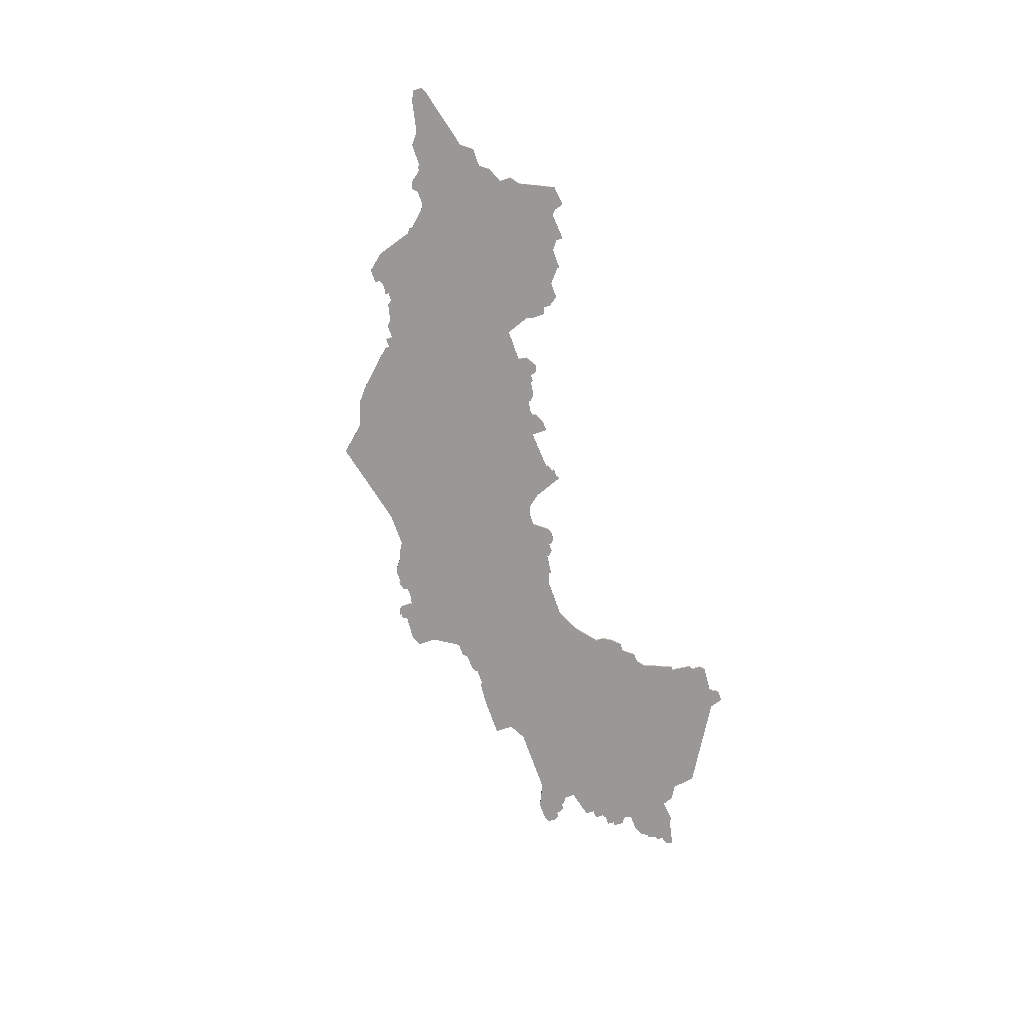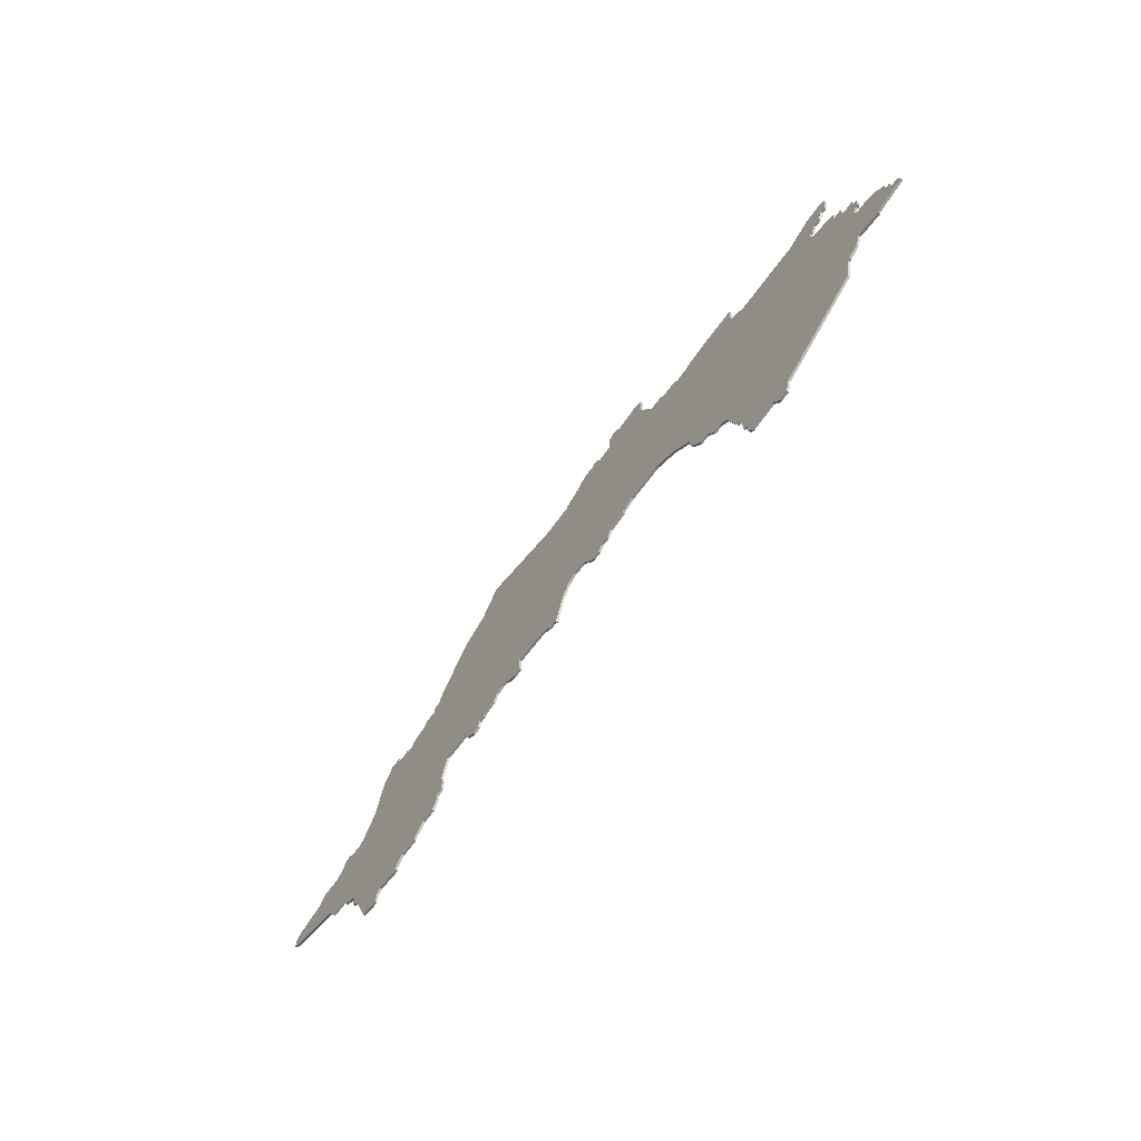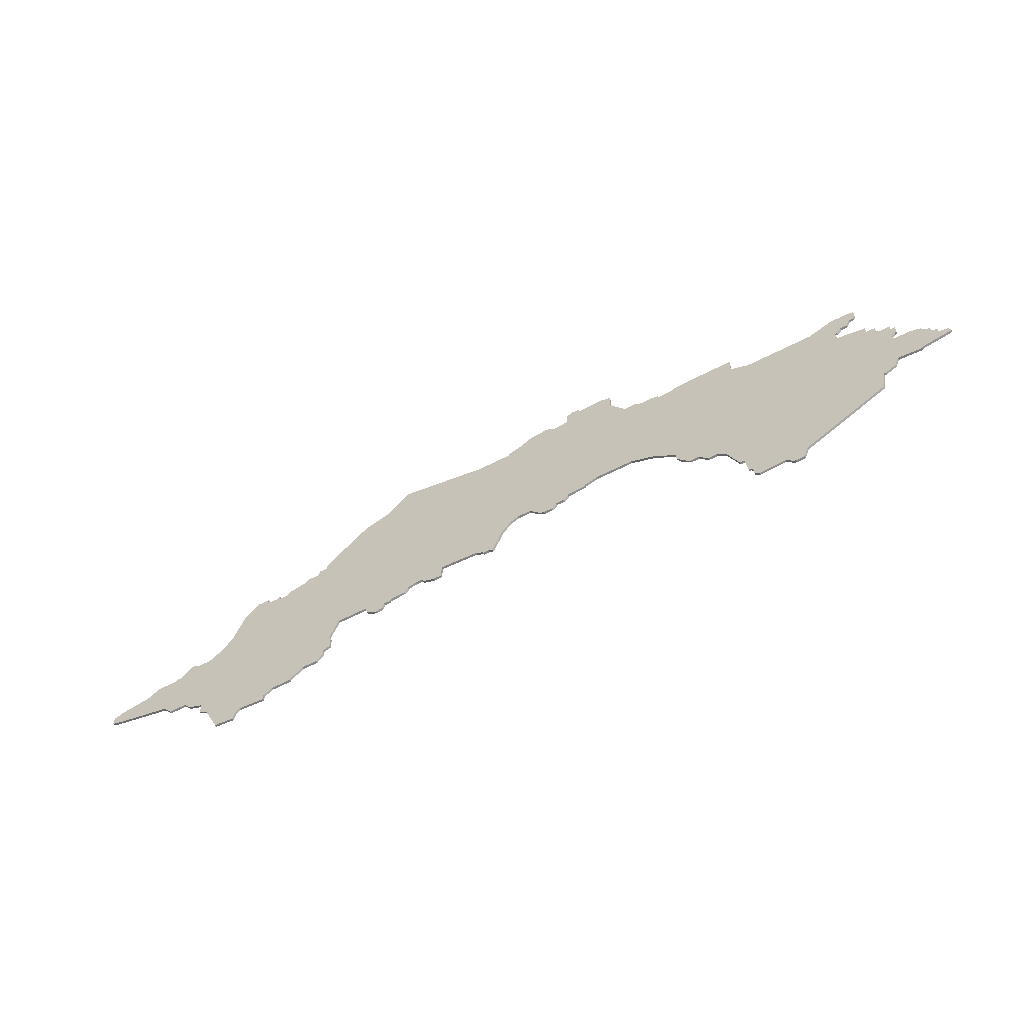
<metadata>
{"format":"obj","ext":"obj","renderer":"f3d","projection":"perspective","resolution":1024,"background":"white","views":[{"elev":-68.7,"azim":-70.9,"up":"+Z"},{"elev":-60.9,"azim":55.2,"up":"+Y"},{"elev":-61.6,"azim":27.6,"up":"+Y"}]}
</metadata>
<code>
v 3138 -1279 0
v 3138 -1279 1
v 3171 -1199 0
v 3171 -1199 1
v 3270 -1340 0
v 3270 -1340 1
v 3014 -1250 0
v 3014 -1250 1
v 3336 -1279 0
v 3336 -1279 1
v 3080 -1301 0
v 3080 -1301 1
v 3212 -1224 0
v 3212 -1224 1
v 3212 -1225 0
v 3212 -1225 1
v 3245 -1321 0
v 3245 -1321 1
v 3022 -1248 0
v 3022 -1248 1
v 3055 -1220 0
v 3055 -1220 1
v 3344 -1287 0
v 3344 -1287 1
v 3220 -1224 0
v 3220 -1224 1
v 3220 -1225 0
v 3220 -1225 1
v 2997 -1340 0
v 2997 -1340 1
v 3030 -1243 0
v 3030 -1243 1
v 3030 -1327 0
v 3030 -1327 1
v 3030 -1246 0
v 3030 -1246 1
v 3162 -1207 0
v 3162 -1207 1
v 3195 -1276 0
v 3195 -1276 1
v 3195 -1221 0
v 3195 -1221 1
v 3203 -1223 0
v 3203 -1223 1
v 2947 -1287 0
v 2947 -1287 1
v 2980 -1328 0
v 2980 -1328 1
v 3013 -1252 0
v 3013 -1252 1
v 3302 -1241 0
v 3302 -1241 1
v 3302 -1242 0
v 3302 -1242 1
v 3046 -1300 0
v 3046 -1300 1
v 3178 -1276 0
v 3178 -1276 1
v 3310 -1231 0
v 3310 -1231 1
v 3310 -1235 0
v 3310 -1235 1
v 3310 -1312 0
v 3310 -1312 1
v 3120 -1297 0
v 3120 -1297 1
v 3120 -1298 0
v 3120 -1298 1
v 2963 -1281 0
v 2963 -1281 1
v 2996 -1248 0
v 2996 -1248 1
v 2996 -1344 0
v 2996 -1344 1
v 3318 -1298 0
v 3318 -1298 1
v 3318 -1261 0
v 3318 -1261 1
v 3095 -1301 0
v 3095 -1301 1
v 3161 -1283 0
v 3161 -1283 1
v 3004 -1251 0
v 3004 -1251 1
v 3037 -1327 0
v 3037 -1327 1
v 3070 -1303 0
v 3070 -1303 1
v 3169 -1198 0
v 3169 -1198 1
v 3169 -1199 0
v 3169 -1199 1
v 3334 -1276 0
v 3334 -1276 1
v 3334 -1277 0
v 3334 -1277 1
v 3144 -1206 0
v 3144 -1206 1
v 3144 -1279 0
v 3144 -1279 1
v 2954 -1308 0
v 2954 -1308 1
v 3243 -1321 0
v 3243 -1321 1
v 2987 -1343 0
v 2987 -1343 1
v 3309 -1237 0
v 3309 -1237 1
v 3086 -1297 0
v 3086 -1297 1
v 3152 -1204 0
v 3152 -1204 1
v 3152 -1205 0
v 3152 -1205 1
v 3218 -1296 0
v 3218 -1296 1
v 3061 -1304 0
v 3061 -1304 1
v 3226 -1300 0
v 3226 -1300 1
v 3069 -1306 0
v 3069 -1306 1
v 3201 -1221 0
v 3201 -1221 1
v 3234 -1305 0
v 3234 -1305 1
v 3011 -1339 0
v 3011 -1339 1
v 3011 -1336 0
v 3011 -1336 1
v 3300 -1244 0
v 3300 -1244 1
v 3077 -1204 0
v 3077 -1204 1
v 3209 -1223 0
v 3209 -1223 1
v 3151 -1286 0
v 3151 -1286 1
v 2928 -1294 0
v 2928 -1294 1
v 3250 -1337 0
v 3250 -1337 1
v 3060 -1300 0
v 3060 -1300 1
v 3316 -1256 0
v 3316 -1256 1
v 3316 -1260 0
v 3316 -1260 1
v 2969 -1317 0
v 2969 -1317 1
v 3002 -1248 0
v 3002 -1248 1
v 3002 -1250 0
v 3002 -1250 1
v 3324 -1264 0
v 3324 -1264 1
v 3324 -1269 0
v 3324 -1269 1
v 3134 -1281 0
v 3134 -1281 1
v 3266 -1340 0
v 3266 -1340 1
v 3299 -1249 0
v 3299 -1249 1
v 3299 -1244 0
v 3299 -1244 1
v 3299 -1230 0
v 3299 -1230 1
v 3043 -1319 0
v 3043 -1319 1
v 3043 -1313 0
v 3043 -1313 1
v 2985 -1271 0
v 2985 -1271 1
v 3307 -1237 0
v 3307 -1237 1
v 3307 -1230 0
v 3307 -1230 1
v 3340 -1283 0
v 3340 -1283 1
v 3340 -1286 0
v 3340 -1286 1
v 3117 -1295 0
v 3117 -1295 1
v 3117 -1213 0
v 3117 -1213 1
v 3117 -1296 0
v 3117 -1296 1
v 3183 -1200 0
v 3183 -1200 1
v 3216 -1289 0
v 3216 -1289 1
v 3216 -1292 0
v 3216 -1292 1
v 3249 -1231 0
v 3249 -1231 1
v 3249 -1223 0
v 3249 -1223 1
v 3125 -1299 0
v 3125 -1299 1
v 2968 -1282 0
v 2968 -1282 1
v 3257 -1235 0
v 3257 -1235 1
v 3034 -1241 0
v 3034 -1241 1
v 3034 -1243 0
v 3034 -1243 1
v 3323 -1269 0
v 3323 -1269 1
v 3067 -1215 0
v 3067 -1215 1
v 3133 -1212 0
v 3133 -1212 1
v 3133 -1213 0
v 3133 -1213 1
v 3232 -1223 0
v 3232 -1223 1
v 2976 -1281 0
v 2976 -1281 1
v 2976 -1325 0
v 2976 -1325 1
v 2976 -1320 0
v 2976 -1320 1
v 3009 -1250 0
v 3009 -1250 1
v 3009 -1252 0
v 3009 -1252 1
v 3042 -1311 0
v 3042 -1311 1
v 3331 -1293 0
v 3331 -1293 1
v 3331 -1294 0
v 3331 -1294 1
v 3149 -1285 0
v 3149 -1285 1
v 2926 -1301 0
v 2926 -1301 1
v 2959 -1286 0
v 2959 -1286 1
v 3248 -1332 0
v 3248 -1332 1
v 3248 -1335 0
v 3248 -1335 1
v 3157 -1207 0
v 3157 -1207 1
v 3157 -1283 0
v 3157 -1283 1
v 3157 -1284 0
v 3157 -1284 1
v 3322 -1264 0
v 3322 -1264 1
v 3322 -1274 0
v 3322 -1274 1
v 3322 -1261 0
v 3322 -1261 1
v 3066 -1307 0
v 3066 -1307 1
v 3099 -1301 0
v 3099 -1301 1
v 3099 -1294 0
v 3099 -1294 1
v 3165 -1206 0
v 3165 -1206 1
v 3165 -1200 0
v 3165 -1200 1
v 2942 -1291 0
v 2942 -1291 1
v 3264 -1338 0
v 3264 -1338 1
v 3264 -1339 0
v 3264 -1339 1
v 3140 -1209 0
v 3140 -1209 1
v 3206 -1281 0
v 3206 -1281 1
v 2983 -1272 0
v 2983 -1272 1
v 2983 -1274 0
v 2983 -1274 1
v 3272 -1334 0
v 3272 -1334 1
v 3305 -1241 0
v 3305 -1241 1
v 3049 -1225 0
v 3049 -1225 1
v 3338 -1283 0
v 3338 -1283 1
v 3082 -1298 0
v 3082 -1298 1
v 3082 -1299 0
v 3082 -1299 1
v 2958 -1313 0
v 2958 -1313 1
v 3247 -1330 0
v 3247 -1330 1
v 3024 -1332 0
v 3024 -1332 1
v 3024 -1333 0
v 3024 -1333 1
v 3024 -1246 0
v 3024 -1246 1
v 3313 -1301 0
v 3313 -1301 1
v 3090 -1299 0
v 3090 -1299 1
v 3123 -1298 0
v 3123 -1298 1
v 3156 -1205 0
v 3156 -1205 1
v 3222 -1300 0
v 3222 -1300 1
v 2966 -1280 0
v 2966 -1280 1
v 2966 -1313 0
v 2966 -1313 1
v 2999 -1338 0
v 2999 -1338 1
v 2999 -1248 0
v 2999 -1248 1
v 3288 -1235 0
v 3288 -1235 1
v 3321 -1271 0
v 3321 -1271 1
v 3230 -1305 0
v 3230 -1305 1
v 2974 -1282 0
v 2974 -1282 1
v 3007 -1251 0
v 3007 -1251 1
v 3040 -1323 0
v 3040 -1323 1
v 3040 -1320 0
v 3040 -1320 1
v 3329 -1274 0
v 3329 -1274 1
v 3073 -1302 0
v 3073 -1302 1
v 3073 -1303 0
v 3073 -1303 1
v 3172 -1201 0
v 3172 -1201 1
v 3172 -1278 0
v 3172 -1278 1
v 3172 -1279 0
v 3172 -1279 1
v 3238 -1308 0
v 3238 -1308 1
v 3015 -1333 0
v 3015 -1333 1
v 3337 -1279 0
v 3337 -1279 1
v 3147 -1205 0
v 3147 -1205 1
v 2924 -1300 0
v 2924 -1300 1
v 2924 -1296 0
v 2924 -1296 1
v 2957 -1286 0
v 2957 -1286 1
v 2957 -1287 0
v 2957 -1287 1
v 3246 -1330 0
v 3246 -1330 1
v 2990 -1255 0
v 2990 -1255 1
v 3312 -1256 0
v 3312 -1256 1
v 3312 -1301 0
v 3312 -1301 1
v 3312 -1252 0
v 3312 -1252 1
v 3345 -1290 0
v 3345 -1290 1
v 3089 -1297 0
v 3089 -1297 1
v 3155 -1286 0
v 3155 -1286 1
v 3188 -1210 0
v 3188 -1210 1
v 3188 -1202 0
v 3188 -1202 1
v 3320 -1293 0
v 3320 -1293 1
v 3130 -1286 0
v 3130 -1286 1
v 3163 -1280 0
v 3163 -1280 1
v 3163 -1281 0
v 3163 -1281 1
v 3262 -1336 0
v 3262 -1336 1
f 29 73 105
f 47 29 105
f 317 47 349
f 29 47 317
f 127 317 129
f 297 299 349
f 317 349 129
f 333 85 33
f 349 33 297
f 223 349 47
f 223 279 349
f 315 293 101
f 267 237 139
f 355 357 237
f 139 237 357
f 237 267 101
f 221 223 47
f 333 331 85
f 33 349 229
f 315 223 149
f 315 327 223
f 315 101 239
f 333 33 229
f 229 171 333
f 169 333 171
f 257 117 87
f 121 257 87
f 337 339 87
f 143 87 117
f 79 305 261
f 289 11 337
f 337 87 143
f 55 207 143
f 289 291 11
f 289 337 143
f 375 109 261
f 207 289 143
f 55 229 279
f 79 261 259
f 65 187 183
f 385 65 183
f 67 65 307
f 307 65 385
f 307 385 199
f 375 261 305
f 285 109 289
f 229 349 279
f 267 45 101
f 45 361 101
f 361 359 239
f 201 239 69
f 361 239 101
f 315 239 201
f 219 223 327
f 173 279 277
f 55 173 49
f 69 313 201
f 327 315 201
f 153 83 365
f 173 365 83
f 71 153 365
f 153 71 319
f 153 319 151
f 227 83 329
f 173 83 227
f 173 227 49
f 329 225 227
f 7 19 49
f 173 55 279
f 279 223 219
f 35 19 301
f 19 35 55
f 19 55 49
f 31 207 35
f 207 55 35
f 207 285 289
f 183 261 385
f 247 235 99
f 1 159 185
f 159 261 185
f 99 215 245
f 261 159 385
f 99 1 215
f 21 211 285
f 207 205 285
f 133 185 211
f 285 211 109
f 261 211 185
f 213 273 215
f 245 215 273
f 113 97 353
f 309 113 111
f 113 273 97
f 113 245 273
f 185 215 1
f 137 235 247
f 261 109 211
f 125 325 119
f 115 193 191
f 311 115 119
f 115 191 119
f 203 119 191
f 17 295 363
f 17 103 347
f 281 17 347
f 17 391 295
f 119 203 125
f 247 249 377
f 247 99 387
f 387 389 81
f 247 387 81
f 99 245 387
f 191 275 195
f 39 57 41
f 37 343 387
f 15 275 39
f 387 343 345
f 57 343 37
f 347 125 203
f 269 161 271
f 5 161 269
f 391 141 241
f 243 241 141
f 17 281 391
f 391 281 269
f 369 63 281
f 269 281 5
f 75 303 369
f 163 369 347
f 281 347 369
f 75 369 383
f 231 233 383
f 9 231 95
f 253 231 383
f 231 335 95
f 253 335 231
f 93 95 335
f 369 253 383
f 23 373 181
f 231 181 373
f 287 9 351
f 181 287 179
f 287 231 9
f 231 287 181
f 295 391 241
f 323 253 369
f 15 43 135
f 15 39 43
f 13 15 135
f 41 123 43
f 43 39 41
f 27 195 275
f 275 15 27
f 217 195 27
f 25 217 27
f 197 195 217
f 203 191 195
f 245 37 387
f 263 41 37
f 91 263 265
f 89 91 265
f 91 341 263
f 245 113 309
f 379 341 189
f 263 341 379
f 381 379 189
f 341 91 3
f 41 263 379
f 37 41 57
f 77 323 147
f 367 147 323
f 251 323 77
f 147 367 145
f 163 371 367
f 163 367 323
f 155 157 209
f 209 251 155
f 77 255 251
f 323 251 209
f 53 131 165
f 321 165 163
f 167 51 321
f 321 51 165
f 53 165 51
f 203 321 163
f 175 283 51
f 167 177 175
f 177 61 175
f 107 175 61
f 177 59 61
f 51 167 175
f 347 203 163
f 369 163 323
f 247 377 137
f 106 74 30
f 106 30 48
f 350 48 318
f 318 48 30
f 130 318 128
f 350 300 298
f 130 350 318
f 34 86 334
f 298 34 350
f 48 350 224
f 350 280 224
f 102 294 316
f 140 238 268
f 238 358 356
f 358 238 140
f 102 268 238
f 48 224 222
f 86 332 334
f 230 350 34
f 150 224 316
f 224 328 316
f 240 102 316
f 230 34 334
f 334 172 230
f 172 334 170
f 88 118 258
f 88 258 122
f 88 340 338
f 118 88 144
f 262 306 80
f 338 12 290
f 144 88 338
f 144 208 56
f 12 292 290
f 144 338 290
f 262 110 376
f 144 290 208
f 280 230 56
f 260 262 80
f 184 188 66
f 184 66 386
f 308 66 68
f 386 66 308
f 200 386 308
f 306 262 376
f 290 110 286
f 280 350 230
f 102 46 268
f 102 362 46
f 240 360 362
f 70 240 202
f 102 240 362
f 202 240 316
f 328 224 220
f 278 280 174
f 50 174 56
f 202 314 70
f 202 316 328
f 366 84 154
f 84 366 174
f 366 154 72
f 320 72 154
f 152 320 154
f 330 84 228
f 228 84 174
f 50 228 174
f 228 226 330
f 50 20 8
f 280 56 174
f 220 224 280
f 302 20 36
f 56 36 20
f 50 56 20
f 36 208 32
f 36 56 208
f 290 286 208
f 386 262 184
f 100 236 248
f 186 160 2
f 186 262 160
f 246 216 100
f 386 160 262
f 216 2 100
f 286 212 22
f 286 206 208
f 212 186 134
f 110 212 286
f 186 212 262
f 216 274 214
f 274 216 246
f 354 98 114
f 112 114 310
f 98 274 114
f 274 246 114
f 2 216 186
f 248 236 138
f 212 110 262
f 120 326 126
f 192 194 116
f 120 116 312
f 120 192 116
f 192 120 204
f 364 296 18
f 348 104 18
f 348 18 282
f 296 392 18
f 126 204 120
f 378 250 248
f 388 100 248
f 82 390 388
f 82 388 248
f 388 246 100
f 196 276 192
f 42 58 40
f 388 344 38
f 40 276 16
f 346 344 388
f 38 344 58
f 204 126 348
f 272 162 270
f 270 162 6
f 242 142 392
f 142 242 244
f 392 282 18
f 270 282 392
f 282 64 370
f 6 282 270
f 370 304 76
f 348 370 164
f 370 348 282
f 384 370 76
f 384 234 232
f 96 232 10
f 384 232 254
f 96 336 232
f 232 336 254
f 336 96 94
f 384 254 370
f 182 374 24
f 374 182 232
f 352 10 288
f 180 288 182
f 10 232 288
f 182 288 232
f 242 392 296
f 370 254 324
f 136 44 16
f 44 40 16
f 136 16 14
f 44 124 42
f 42 40 44
f 276 196 28
f 28 16 276
f 28 196 218
f 28 218 26
f 218 196 198
f 196 192 204
f 388 38 246
f 38 42 264
f 266 264 92
f 266 92 90
f 264 342 92
f 310 114 246
f 190 342 380
f 380 342 264
f 190 380 382
f 4 92 342
f 380 264 42
f 58 42 38
f 148 324 78
f 324 148 368
f 78 324 252
f 146 368 148
f 368 372 164
f 324 368 164
f 210 158 156
f 156 252 210
f 252 256 78
f 210 252 324
f 166 132 54
f 164 166 322
f 322 52 168
f 166 52 322
f 52 166 54
f 164 322 204
f 52 284 176
f 176 178 168
f 176 62 178
f 62 176 108
f 62 60 178
f 176 168 52
f 164 204 348
f 324 164 370
f 138 378 248
f 358 140 357
f 357 140 139
f 356 358 355
f 355 358 357
f 238 356 237
f 237 356 355
f 102 238 101
f 101 238 237
f 294 102 293
f 293 102 101
f 316 294 315
f 315 294 293
f 150 316 149
f 149 316 315
f 224 150 223
f 223 150 149
f 222 224 221
f 221 224 223
f 48 222 47
f 47 222 221
f 106 48 105
f 105 48 47
f 74 106 73
f 73 106 105
f 30 74 29
f 29 74 73
f 318 30 317
f 317 30 29
f 128 318 127
f 127 318 317
f 130 128 129
f 129 128 127
f 350 130 349
f 349 130 129
f 300 350 299
f 299 350 349
f 298 300 297
f 297 300 299
f 34 298 33
f 33 298 297
f 86 34 85
f 85 34 33
f 332 86 331
f 331 86 85
f 334 332 333
f 333 332 331
f 170 334 169
f 169 334 333
f 172 170 171
f 171 170 169
f 230 172 229
f 229 172 171
f 56 230 55
f 55 230 229
f 144 56 143
f 143 56 55
f 118 144 117
f 117 144 143
f 258 118 257
f 257 118 117
f 122 258 121
f 121 258 257
f 88 122 87
f 87 122 121
f 340 88 339
f 339 88 87
f 338 340 337
f 337 340 339
f 12 338 11
f 11 338 337
f 292 12 291
f 291 12 11
f 290 292 289
f 289 292 291
f 110 290 109
f 109 290 289
f 376 110 375
f 375 110 109
f 306 376 305
f 305 376 375
f 80 306 79
f 79 306 305
f 260 80 259
f 259 80 79
f 262 260 261
f 261 260 259
f 184 262 183
f 183 262 261
f 188 184 187
f 187 184 183
f 66 188 65
f 65 188 187
f 68 66 67
f 67 66 65
f 308 68 307
f 307 68 67
f 200 308 199
f 199 308 307
f 386 200 385
f 385 200 199
f 160 386 159
f 159 386 385
f 2 160 1
f 1 160 159
f 100 2 99
f 99 2 1
f 236 100 235
f 235 100 99
f 138 236 137
f 137 236 235
f 378 138 377
f 377 138 137
f 250 378 249
f 249 378 377
f 248 250 247
f 247 250 249
f 82 248 81
f 81 248 247
f 390 82 389
f 389 82 81
f 388 390 387
f 387 390 389
f 346 388 345
f 345 388 387
f 344 346 343
f 343 346 345
f 58 344 57
f 57 344 343
f 40 58 39
f 39 58 57
f 276 40 275
f 275 40 39
f 192 276 191
f 191 276 275
f 194 192 193
f 193 192 191
f 116 194 115
f 115 194 193
f 312 116 311
f 311 116 115
f 120 312 119
f 119 312 311
f 326 120 325
f 325 120 119
f 126 326 125
f 125 326 325
f 348 126 347
f 347 126 125
f 104 348 103
f 103 348 347
f 18 104 17
f 17 104 103
f 364 18 363
f 363 18 17
f 296 364 295
f 295 364 363
f 242 296 241
f 241 296 295
f 244 242 243
f 243 242 241
f 142 244 141
f 141 244 243
f 392 142 391
f 391 142 141
f 270 392 269
f 269 392 391
f 272 270 271
f 271 270 269
f 162 272 161
f 161 272 271
f 6 162 5
f 5 162 161
f 282 6 281
f 281 6 5
f 64 282 63
f 63 282 281
f 370 64 369
f 369 64 63
f 304 370 303
f 303 370 369
f 76 304 75
f 75 304 303
f 384 76 383
f 383 76 75
f 234 384 233
f 233 384 383
f 232 234 231
f 231 234 233
f 374 232 373
f 373 232 231
f 24 374 23
f 23 374 373
f 182 24 181
f 181 24 23
f 180 182 179
f 179 182 181
f 288 180 287
f 287 180 179
f 352 288 351
f 351 288 287
f 10 352 9
f 9 352 351
f 96 10 95
f 95 10 9
f 94 96 93
f 93 96 95
f 336 94 335
f 335 94 93
f 254 336 253
f 253 336 335
f 324 254 323
f 323 254 253
f 210 324 209
f 209 324 323
f 158 210 157
f 157 210 209
f 156 158 155
f 155 158 157
f 252 156 251
f 251 156 155
f 256 252 255
f 255 252 251
f 78 256 77
f 77 256 255
f 148 78 147
f 147 78 77
f 146 148 145
f 145 148 147
f 368 146 367
f 367 146 145
f 372 368 371
f 371 368 367
f 164 372 163
f 163 372 371
f 166 164 165
f 165 164 163
f 132 166 131
f 131 166 165
f 54 132 53
f 53 132 131
f 52 54 51
f 51 54 53
f 284 52 283
f 283 52 51
f 176 284 175
f 175 284 283
f 108 176 107
f 107 176 175
f 62 108 61
f 61 108 107
f 60 62 59
f 59 62 61
f 178 60 177
f 177 60 59
f 168 178 167
f 167 178 177
f 322 168 321
f 321 168 167
f 204 322 203
f 203 322 321
f 196 204 195
f 195 204 203
f 198 196 197
f 197 196 195
f 218 198 217
f 217 198 197
f 26 218 25
f 25 218 217
f 28 26 27
f 27 26 25
f 16 28 15
f 15 28 27
f 14 16 13
f 13 16 15
f 136 14 135
f 135 14 13
f 44 136 43
f 43 136 135
f 124 44 123
f 123 44 43
f 42 124 41
f 41 124 123
f 380 42 379
f 379 42 41
f 382 380 381
f 381 380 379
f 190 382 189
f 189 382 381
f 342 190 341
f 341 190 189
f 4 342 3
f 3 342 341
f 92 4 91
f 91 4 3
f 90 92 89
f 89 92 91
f 266 90 265
f 265 90 89
f 264 266 263
f 263 266 265
f 38 264 37
f 37 264 263
f 246 38 245
f 245 38 37
f 310 246 309
f 309 246 245
f 112 310 111
f 111 310 309
f 114 112 113
f 113 112 111
f 354 114 353
f 353 114 113
f 98 354 97
f 97 354 353
f 274 98 273
f 273 98 97
f 214 274 213
f 213 274 273
f 216 214 215
f 215 214 213
f 186 216 185
f 185 216 215
f 134 186 133
f 133 186 185
f 212 134 211
f 211 134 133
f 22 212 21
f 21 212 211
f 286 22 285
f 285 22 21
f 206 286 205
f 205 286 285
f 208 206 207
f 207 206 205
f 32 208 31
f 31 208 207
f 36 32 35
f 35 32 31
f 302 36 301
f 301 36 35
f 20 302 19
f 19 302 301
f 8 20 7
f 7 20 19
f 50 8 49
f 49 8 7
f 228 50 227
f 227 50 49
f 226 228 225
f 225 228 227
f 330 226 329
f 329 226 225
f 84 330 83
f 83 330 329
f 154 84 153
f 153 84 83
f 152 154 151
f 151 154 153
f 320 152 319
f 319 152 151
f 72 320 71
f 71 320 319
f 366 72 365
f 365 72 71
f 174 366 173
f 173 366 365
f 278 174 277
f 277 174 173
f 280 278 279
f 279 278 277
f 220 280 219
f 219 280 279
f 328 220 327
f 327 220 219
f 202 328 201
f 201 328 327
f 314 202 313
f 313 202 201
f 70 314 69
f 69 314 313
f 240 70 239
f 239 70 69
f 360 240 359
f 359 240 239
f 362 360 361
f 361 360 359
f 46 362 45
f 45 362 361
f 140 268 139
f 139 268 267
f 268 46 267
f 267 46 45

</code>
